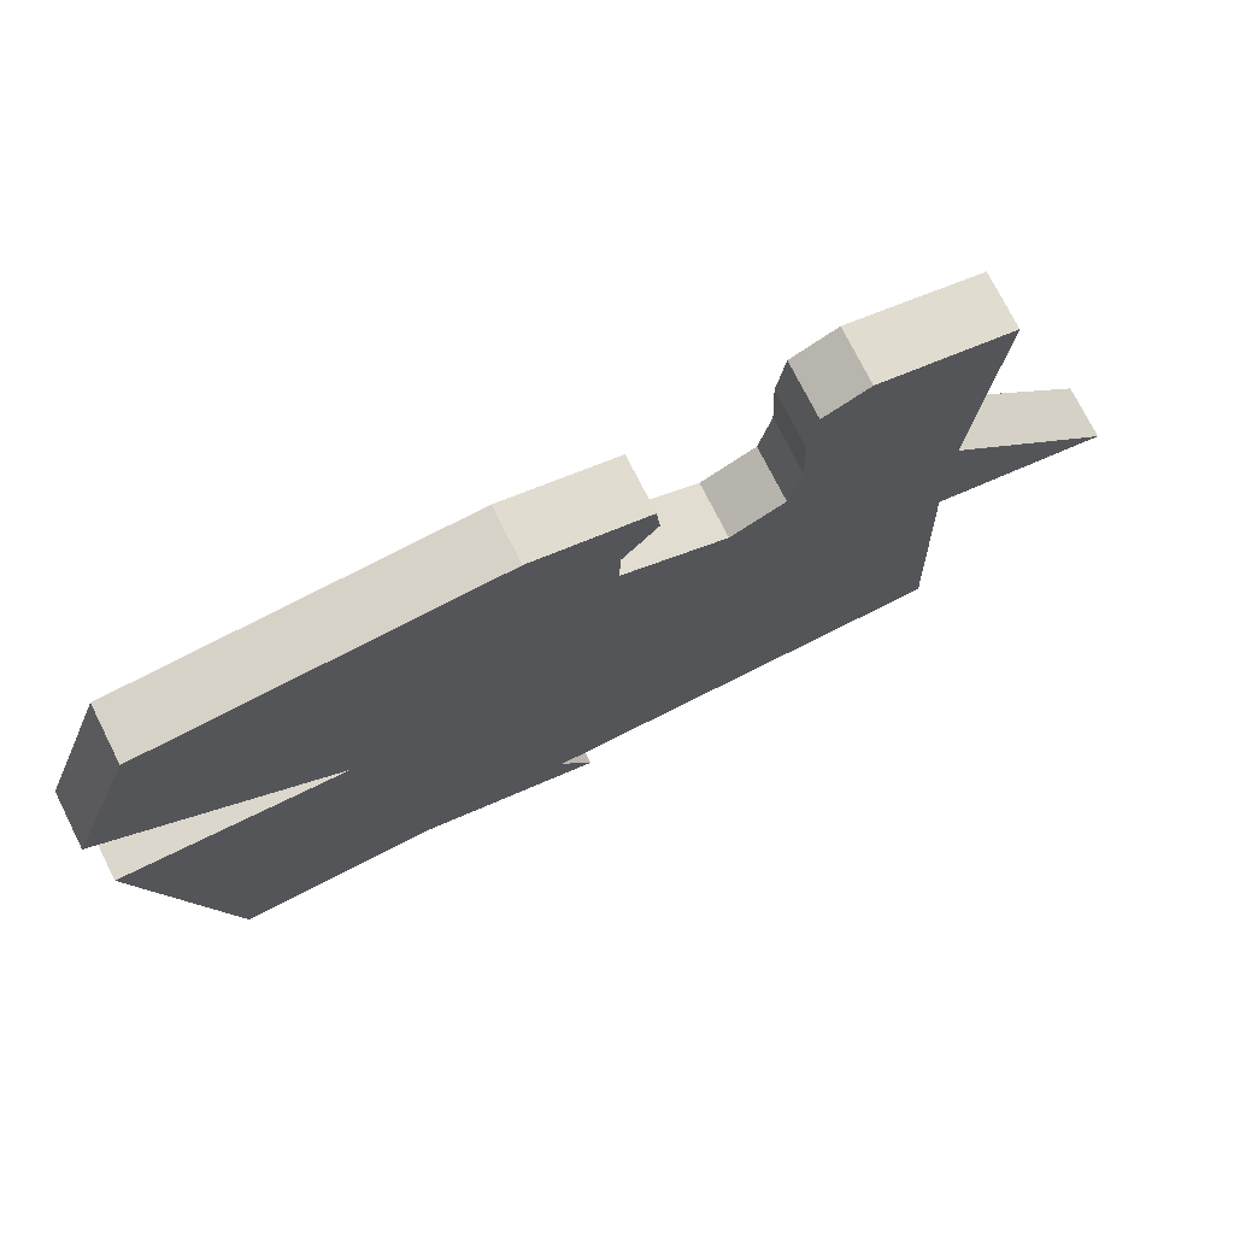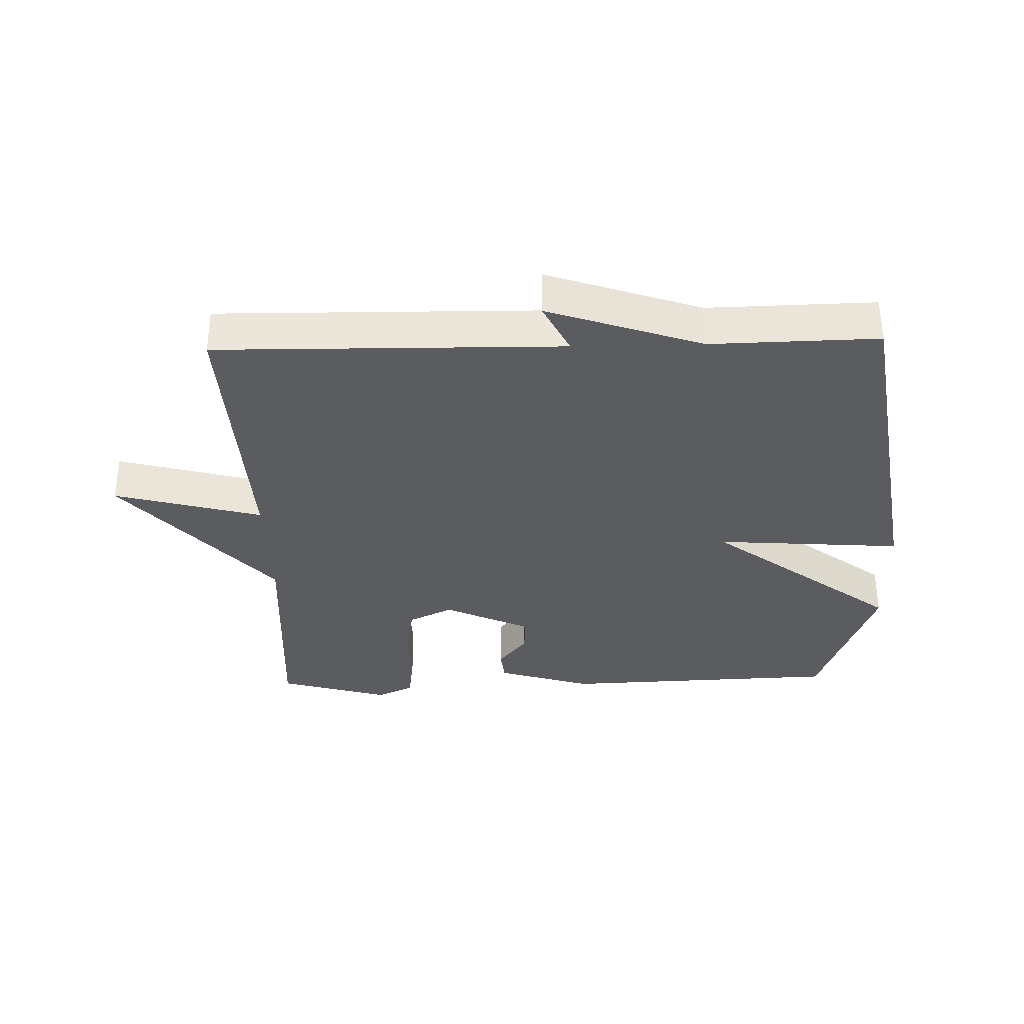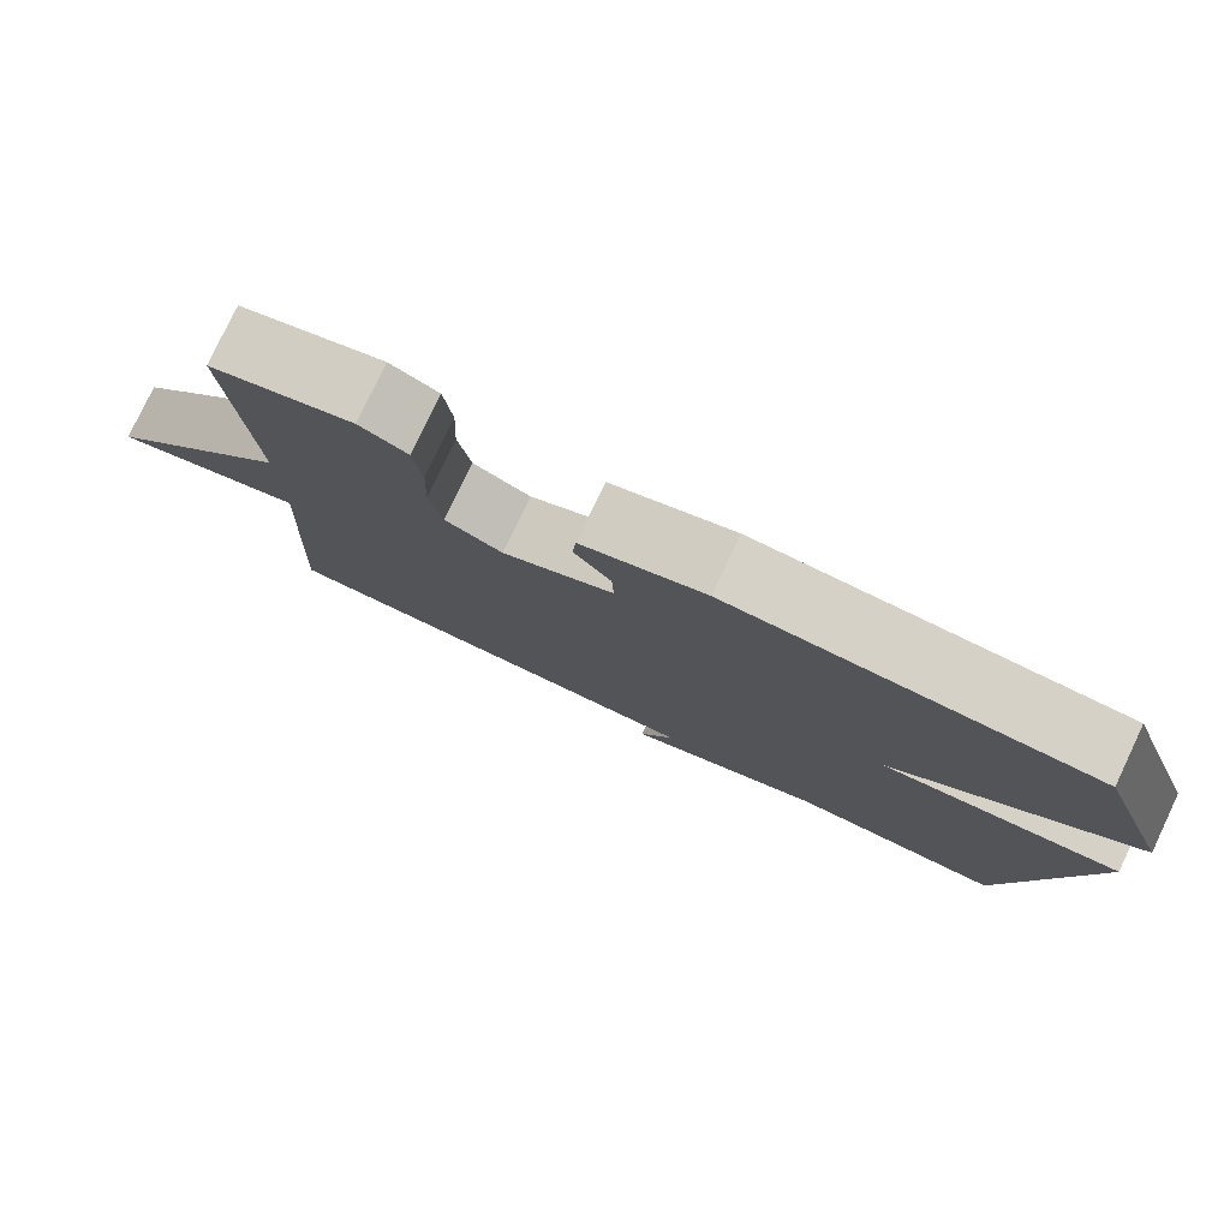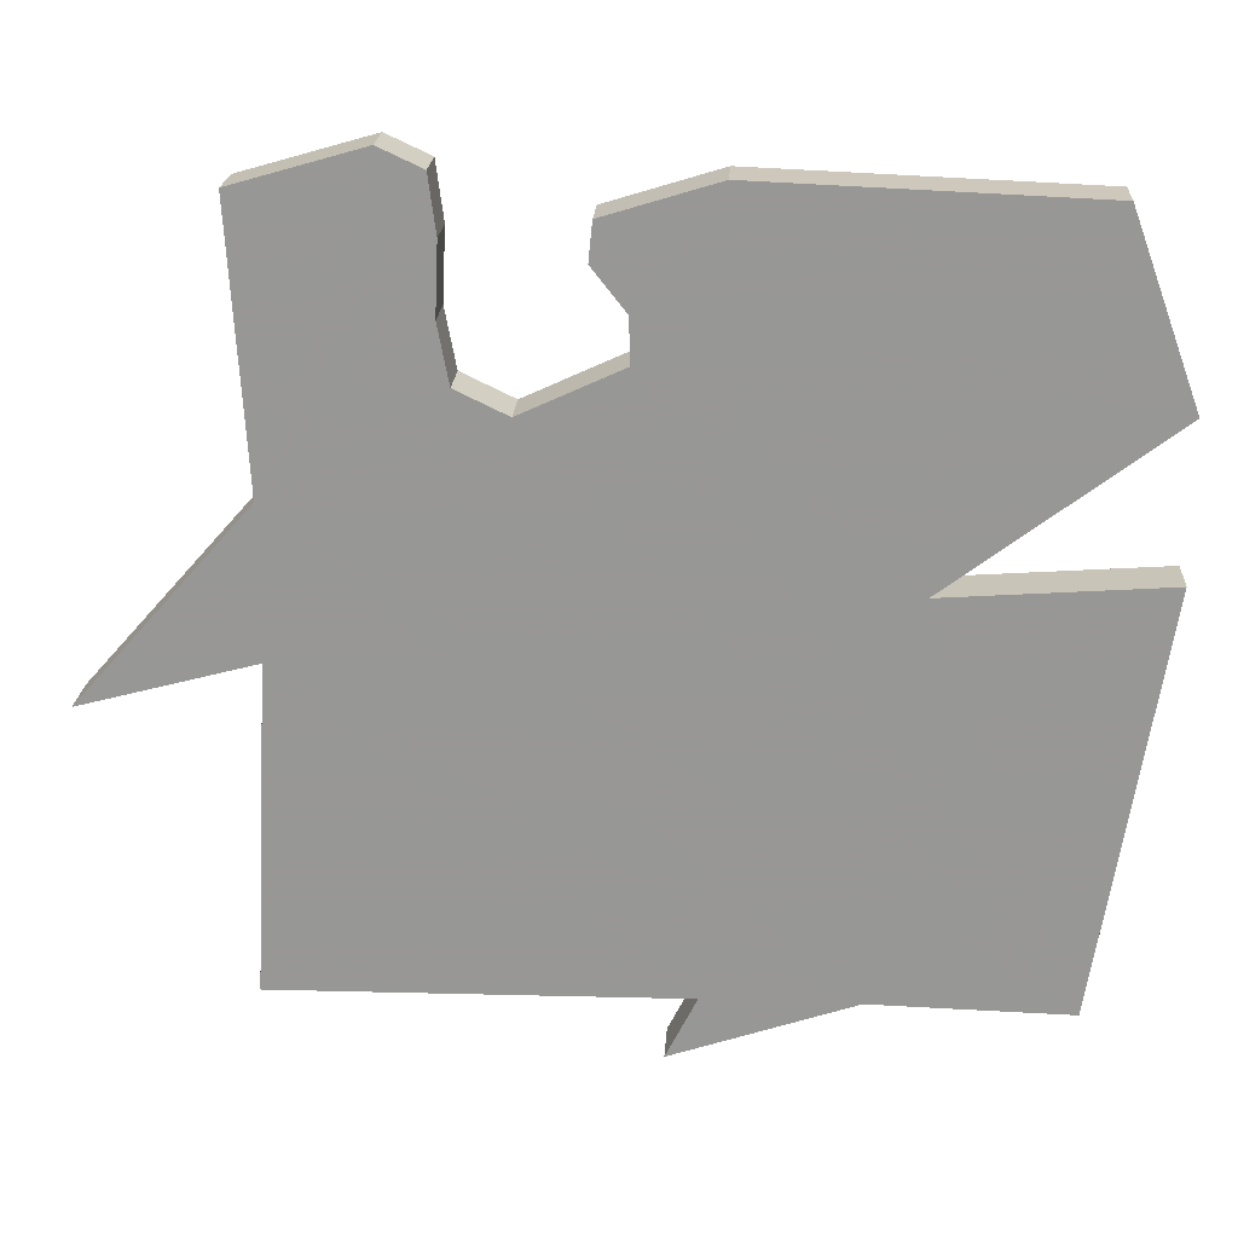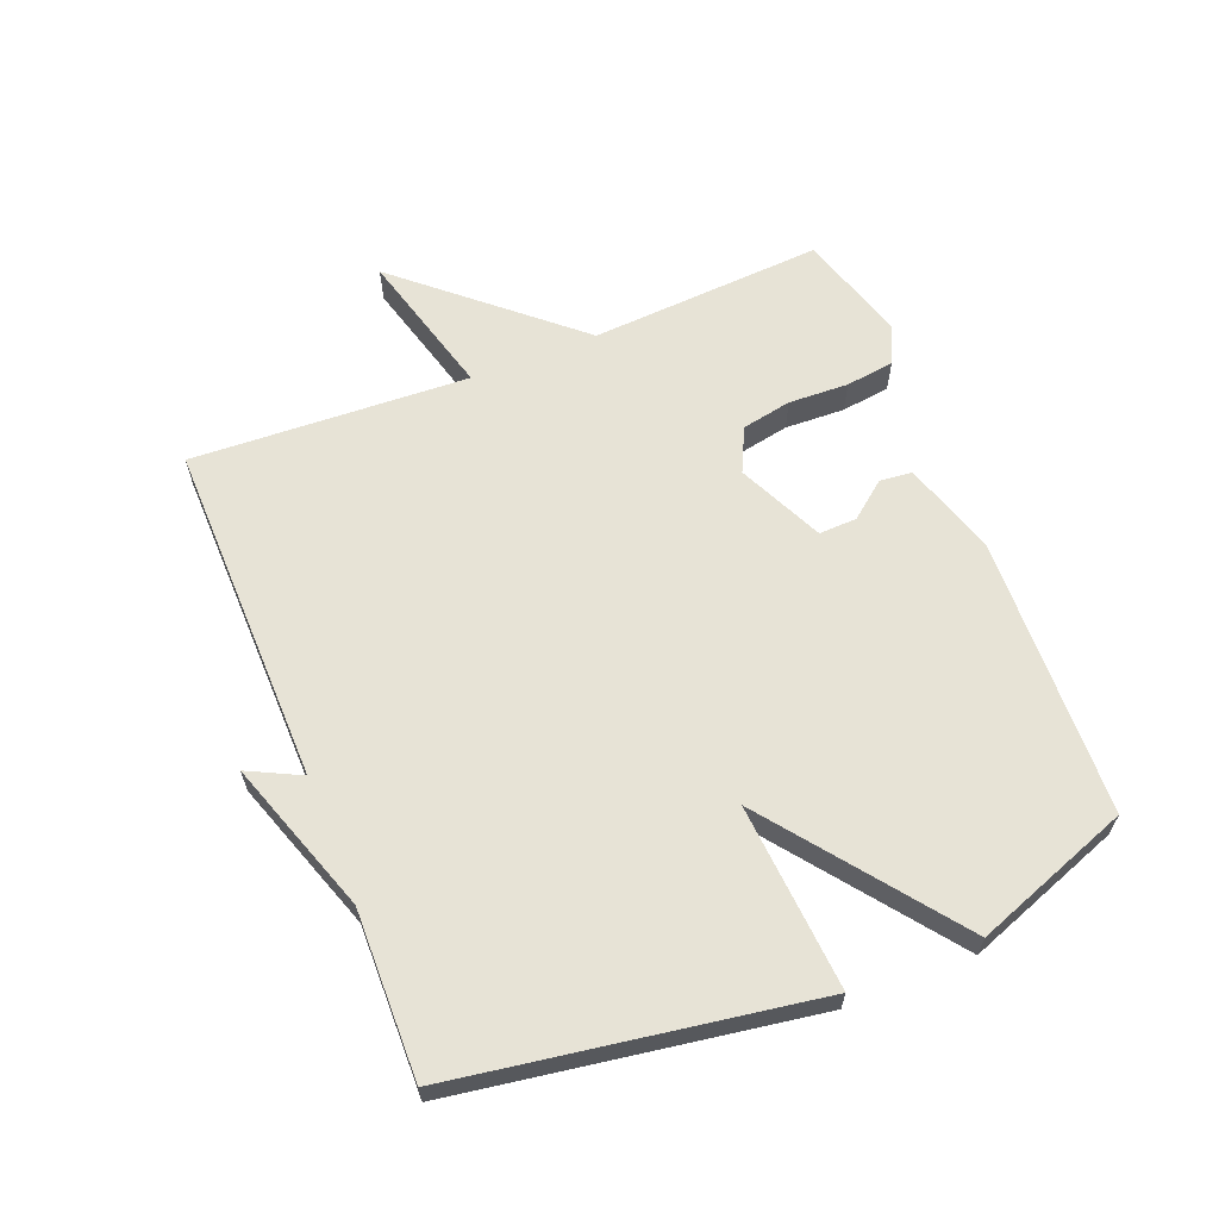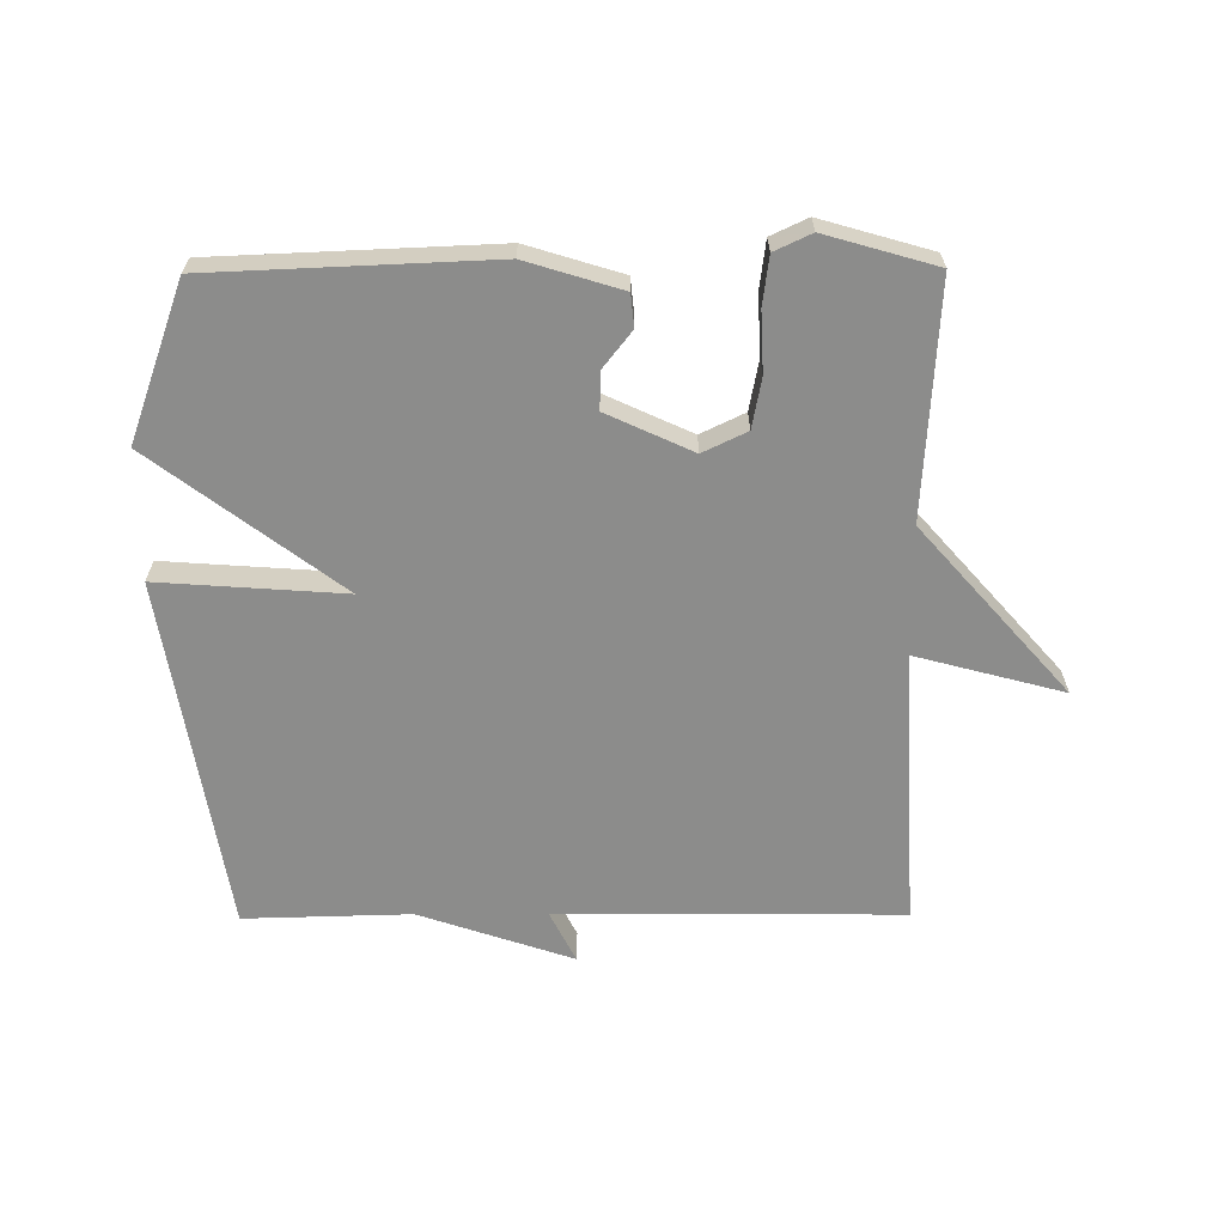
<metadata>
{"format":"obj","ext":"obj","renderer":"f3d","projection":"perspective","resolution":1024,"background":"white","views":[{"elev":75.3,"azim":-26.8,"up":"+Z"},{"elev":-34.5,"azim":-178.5,"up":"+Y"},{"elev":79.0,"azim":-154.6,"up":"+Z"},{"elev":21.3,"azim":-176.3,"up":"+Z"},{"elev":62.7,"azim":-111.9,"up":"+Y"},{"elev":-64.1,"azim":0.4,"up":"+Y"}]}
</metadata>
<code>
v -0.5 0.07 -0.5
v -0.589 0.07 0.056
v -0.298 0.07 0.035
v -0.589 0.07 0.256
v -0.5 0.07 0.5
v -0.062 0.07 0.517
v 0.087 0.07 0.471
v 0.092 0.07 0.42
v 0.047 0.07 0.363
v 0.045 0.07 0.304
v 0.179 0.07 0.242
v 0.248 0.07 0.275
v 0.263 0.07 0.353
v 0.259 0.07 0.447
v 0.269 0.07 0.523
v 0.327 0.07 0.55
v 0.5 0.07 0.5
v 0.478 0.07 0.134
v 0.709 0.07 -0.128
v 0.478 0.07 -0.066
v 0.5 0.07 -0.5
v -0.039 0.07 -0.494
v 0.002 0.07 -0.576
v -0.239 0.07 -0.494
v -0.5 0 -0.5
v -0.589 0 0.056
v -0.298 0 0.035
v -0.589 0 0.256
v -0.5 0 0.5
v -0.062 0 0.517
v 0.087 0 0.471
v 0.092 0 0.42
v 0.047 0 0.363
v 0.045 0 0.304
v 0.179 0 0.242
v 0.248 0 0.275
v 0.263 0 0.353
v 0.259 0 0.447
v 0.269 0 0.523
v 0.327 0 0.55
v 0.5 0 0.5
v 0.478 0 0.134
v 0.709 0 -0.128
v 0.478 0 -0.066
v 0.5 0 -0.5
v -0.039 0 -0.494
v 0.002 0 -0.576
v -0.239 0 -0.494
f 22 23 24
f 20 21 22
f 20 22 24
f 18 19 20
f 18 20 24 1
f 16 17 18
f 15 16 18
f 14 15 18
f 13 14 18
f 12 13 18
f 11 12 18 1
f 7 8 9
f 6 7 9
f 5 6 9
f 4 5 9
f 3 4 9
f 3 9 10
f 1 2 3
f 1 3 10 11
f 48 47 46
f 46 45 44
f 48 46 44
f 44 43 42
f 25 48 44 42
f 42 41 40
f 42 40 39
f 42 39 38
f 42 38 37
f 42 37 36
f 25 42 36 35
f 33 32 31
f 33 31 30
f 33 30 29
f 33 29 28
f 33 28 27
f 34 33 27
f 27 26 25
f 35 34 27 25
f 1 25 26 2
f 2 26 27 3
f 3 27 28 4
f 4 28 29 5
f 5 29 30 6
f 6 30 31 7
f 7 31 32 8
f 8 32 33 9
f 9 33 34 10
f 10 34 35 11
f 11 35 36 12
f 12 36 37 13
f 13 37 38 14
f 14 38 39 15
f 15 39 40 16
f 16 40 41 17
f 17 41 42 18
f 18 42 43 19
f 19 43 44 20
f 20 44 45 21
f 21 45 46 22
f 22 46 47 23
f 23 47 48 24
f 24 48 25 1

</code>
